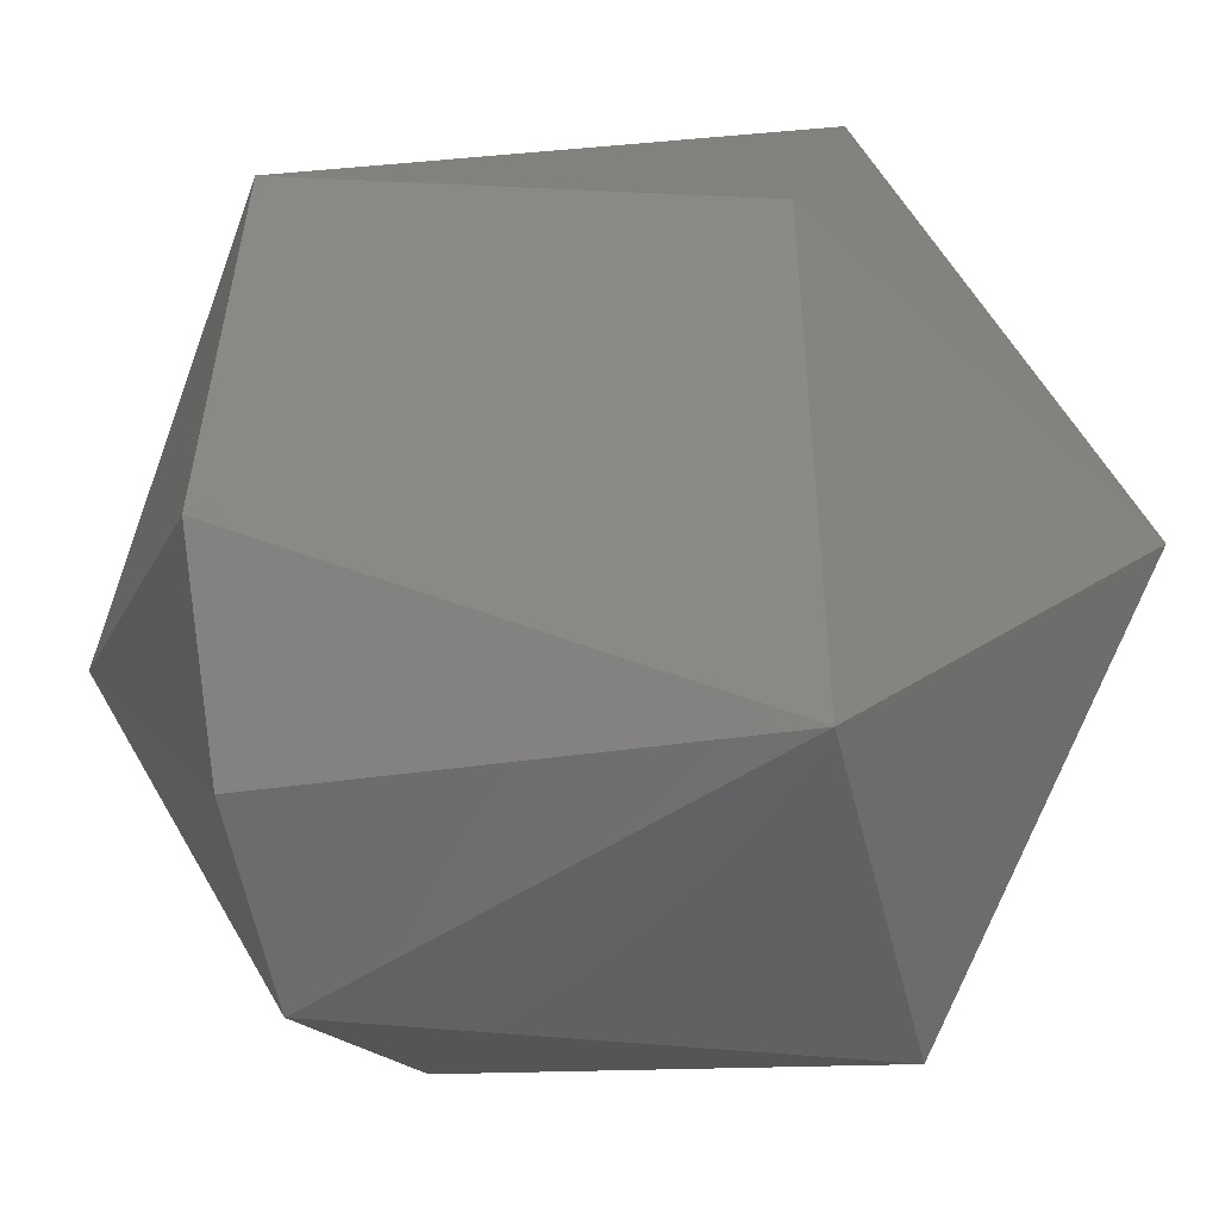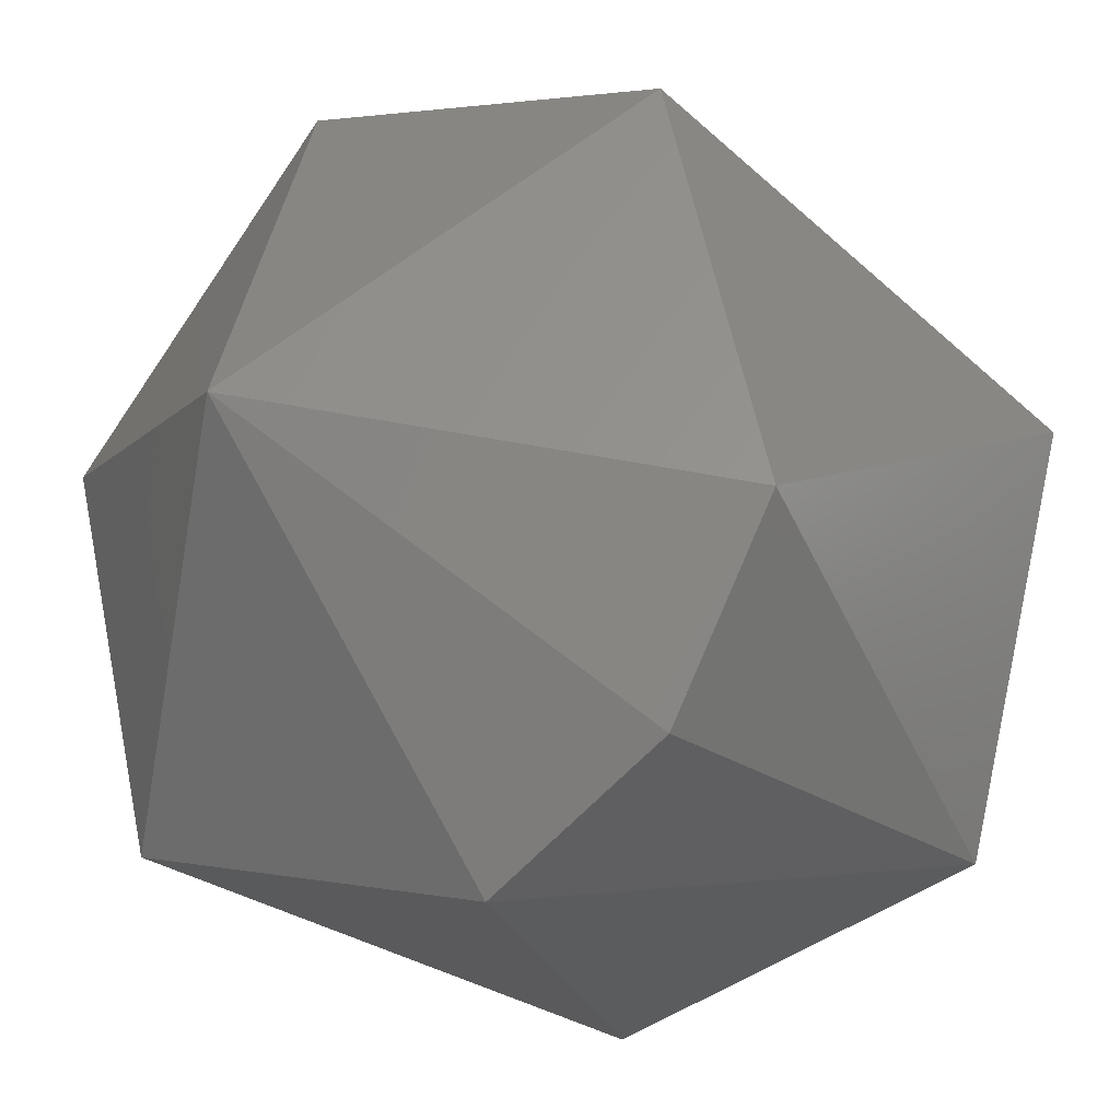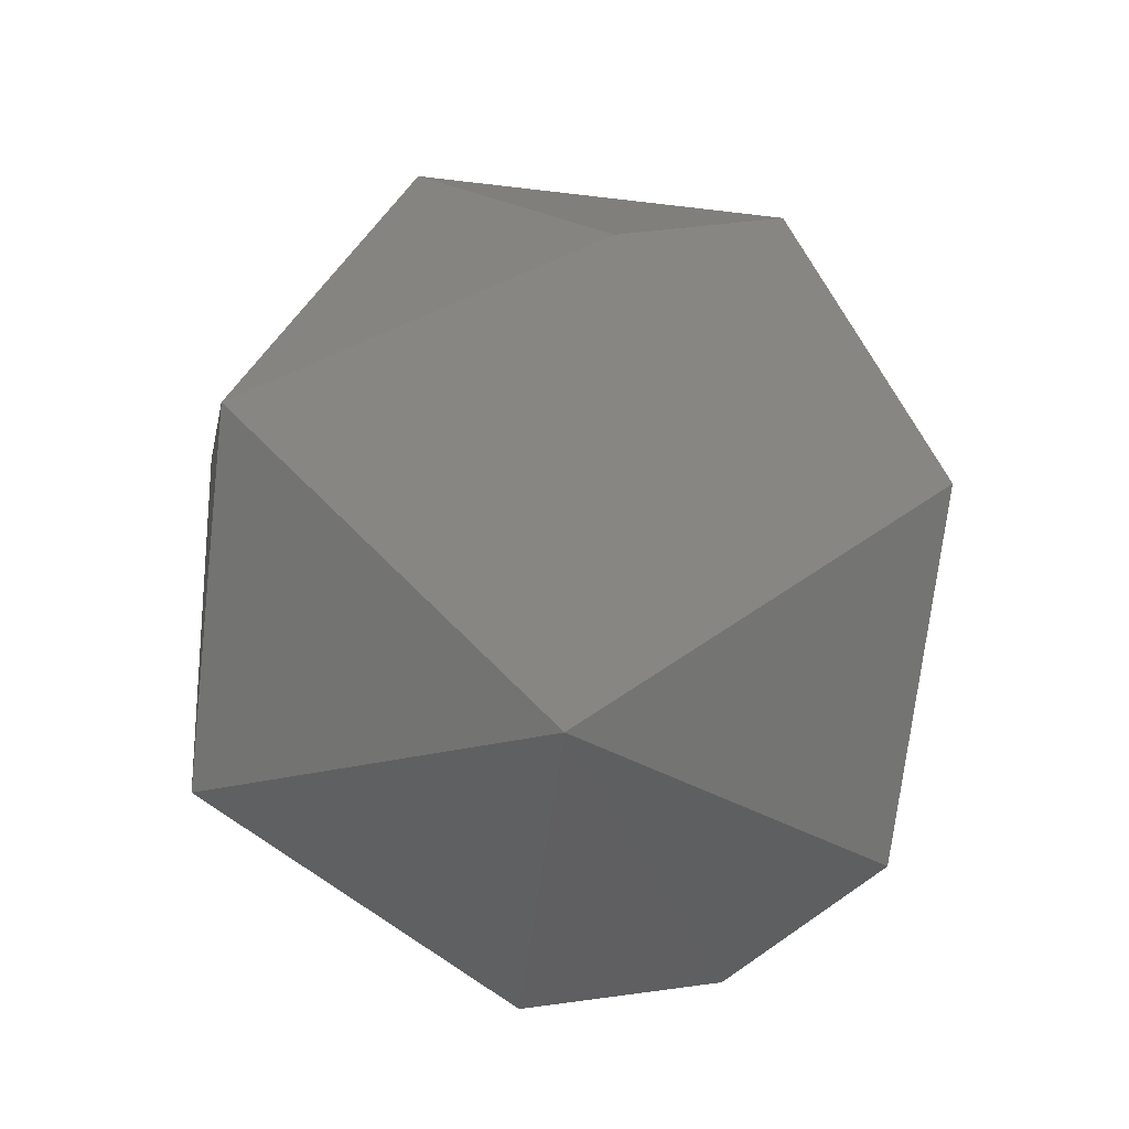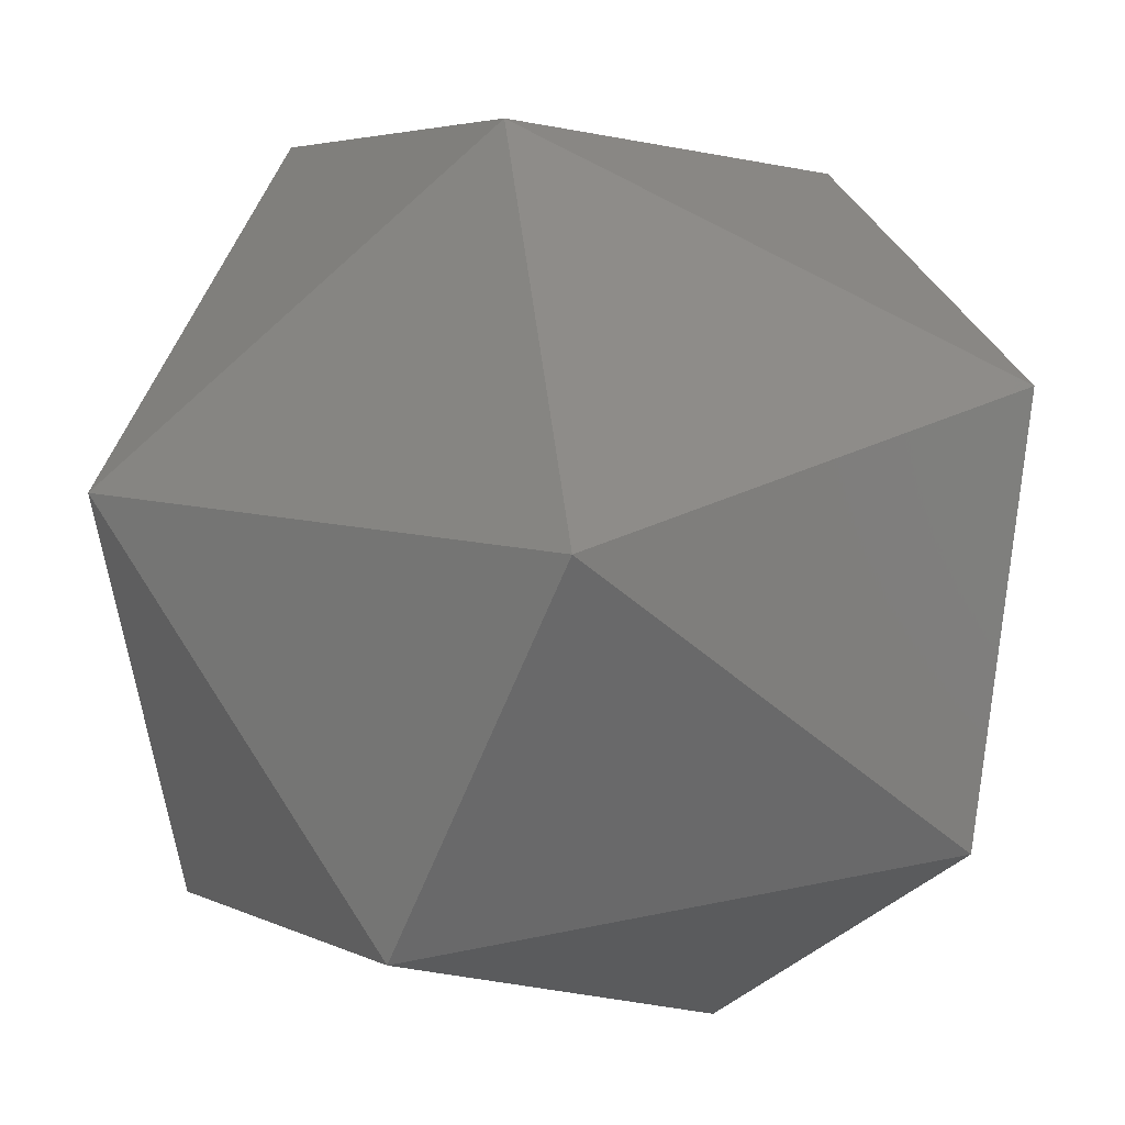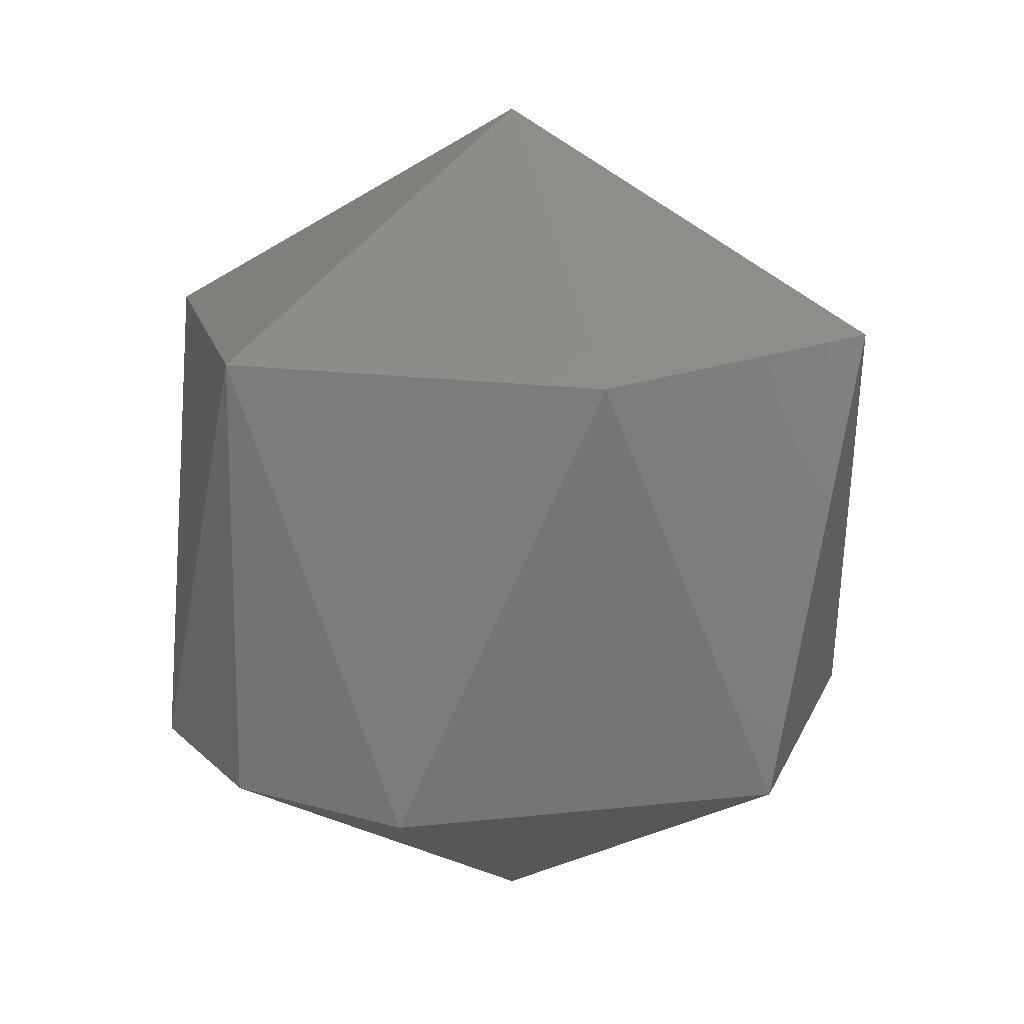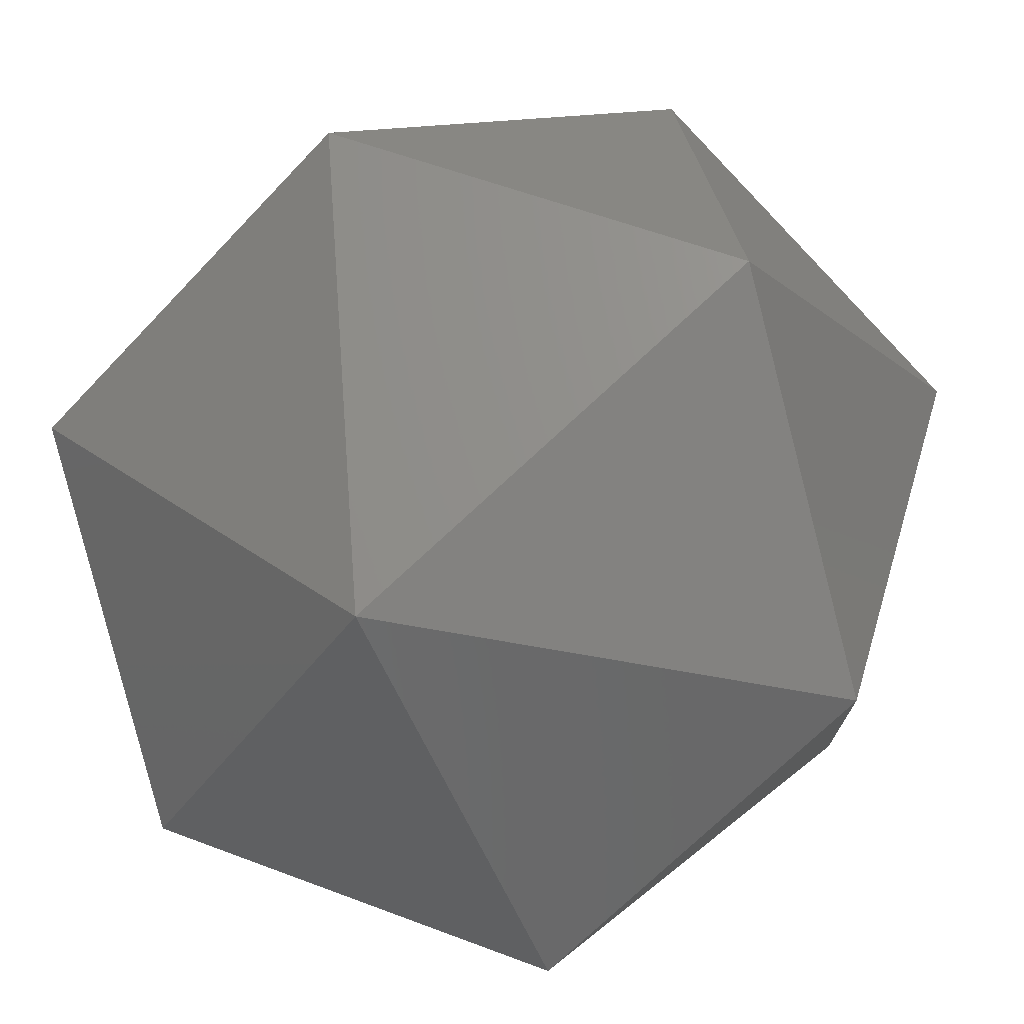
<metadata>
{"format":"stl","ext":"stl","renderer":"f3d","projection":"perspective","resolution":1024,"background":"white","views":[{"elev":-29.7,"azim":103.4,"up":"+Z"},{"elev":-21.5,"azim":37.5,"up":"+Z"},{"elev":-71.3,"azim":-21.6,"up":"+Y"},{"elev":-13.7,"azim":-121.8,"up":"+Z"},{"elev":15.4,"azim":-178.2,"up":"+Y"},{"elev":11.4,"azim":-163.5,"up":"+Z"}]}
</metadata>
<code>
# stl→obj: 15 verts, 28 faces
v -0.312 0.175 0.873
v -0.3112 0.1769 0.8735
v -0.3112 0.175 0.8735
v -0.3124 0.174 0.8747
v -0.3136 0.175 0.8735
v -0.3141 0.175 0.8751
v -0.3129 0.175 0.8764
v -0.3129 0.1769 0.873
v -0.3124 0.1779 0.8747
v -0.3112 0.175 0.8759
v -0.3141 0.1769 0.8743
v -0.3108 0.175 0.8743
v -0.3136 0.1769 0.8759
v -0.312 0.1769 0.8764
v -0.3108 0.1769 0.8751
f 1 2 3
f 1 3 4
f 5 1 4
f 6 5 4
f 7 4 4
f 7 6 4
f 8 9 2
f 8 1 5
f 8 2 1
f 10 7 4
f 11 5 6
f 11 8 5
f 11 9 8
f 12 3 2
f 12 4 3
f 12 10 4
f 13 9 9
f 13 11 6
f 13 6 7
f 13 9 11
f 14 7 10
f 14 9 13
f 14 13 7
f 15 2 9
f 15 9 14
f 15 12 2
f 15 10 12
f 15 14 10

</code>
